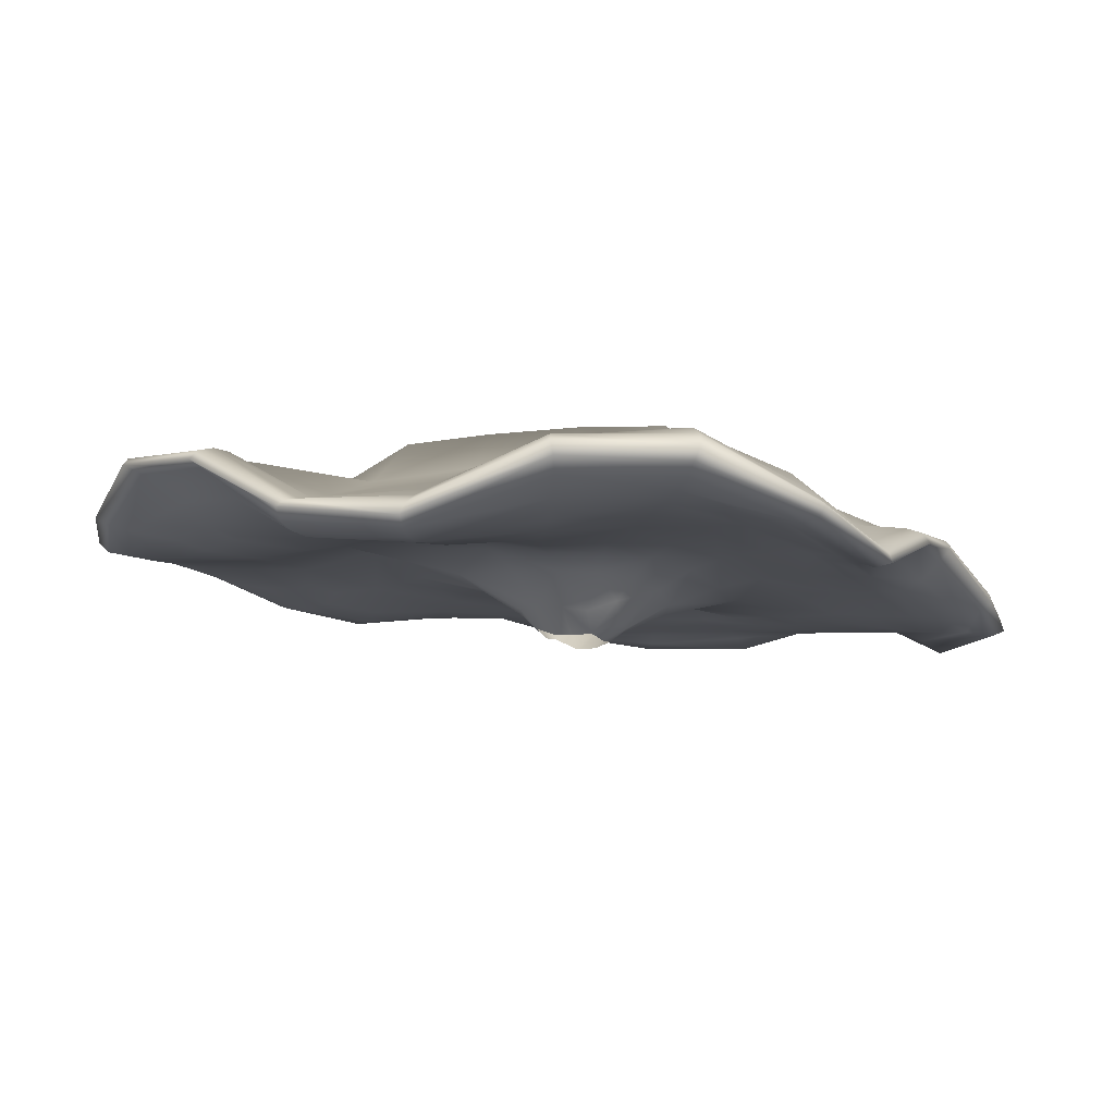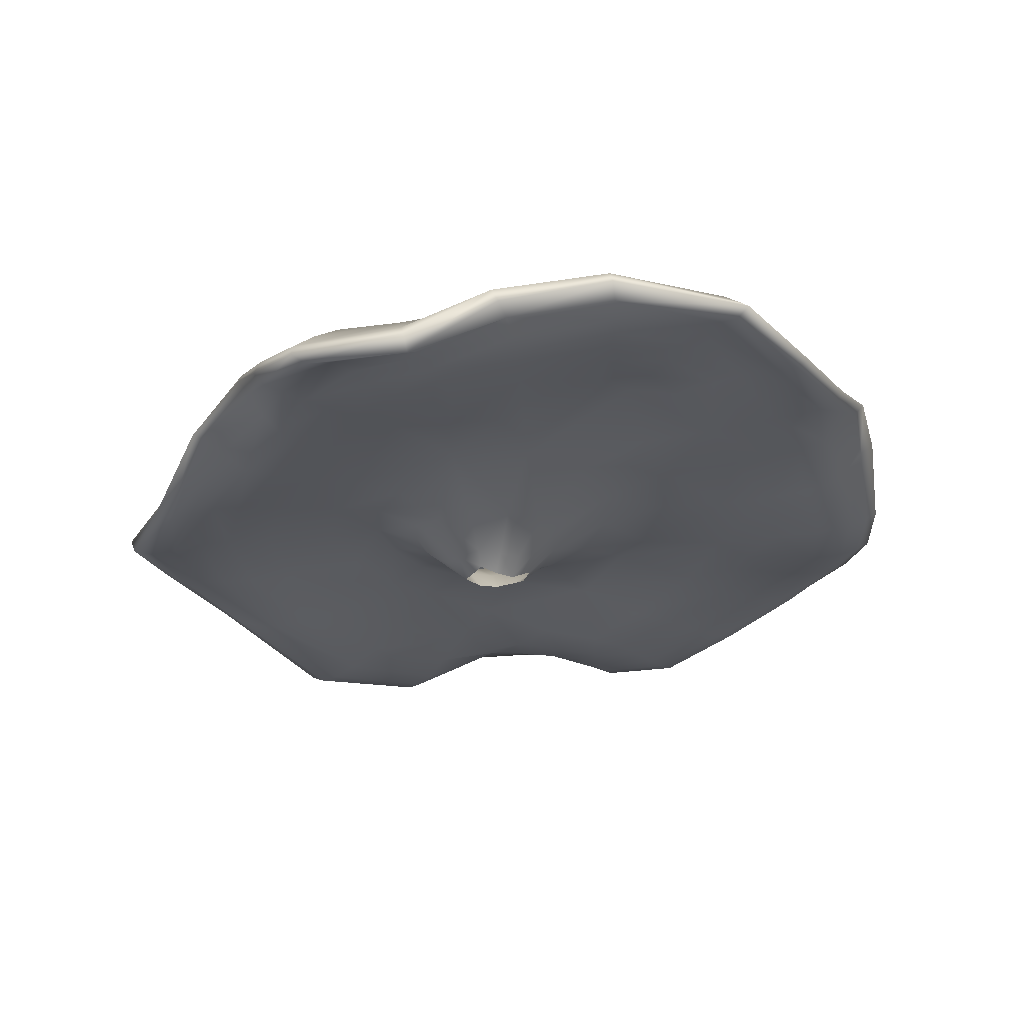
<metadata>
{"format":"obj","ext":"obj","renderer":"f3d","projection":"perspective","resolution":1024,"background":"white","views":[{"elev":-13.6,"azim":51.0,"up":"+Y"},{"elev":-28.2,"azim":175.2,"up":"+Y"}]}
</metadata>
<code>
v -0.3084 0.1341 0.8494
v -0.4677 0.006299 0.9201
v -0.8021 0.1867 0.1338
v 0.6504 0.1742 0.04288
v -0.2421 0.001375 0.2249
v -0.106 -0.1572 0.04632
v -0.4894 0.3078 0.01259
v 0.0106 -0.193 -0.1301
v -0.7643 0.1895 -0.09436
v 0.1245 -0.03436 -0.5321
v -0.05671 0.2607 -0.4747
v -0.09502 -0.0194 -0.528
v 0.2613 -0.08258 -0.8618
v -0.4061 0.04364 -0.8845
v -0.4914 0.215 -0.711
v -0.1875 0.2863 -0.5258
v 0.4736 0.07393 -0.8785
v -0.4035 0.2058 -0.856
v 0.1588 -0.1118 -0.03233
v -0.1527 -0.1355 -0.1249
v -0.4248 0.1194 0.7724
v -0.1738 0.1361 0.8085
v -0.2679 0.1837 0.6387
v -0.3453 0.01344 0.9058
v -0.3288 0.04018 1.017
v -0.4697 0.01951 1.007
v -0.6212 0.01324 0.9199
v -0.5493 0.008778 0.8428
v -0.4454 0.000299 0.7792
v -0.736 0.2122 0.1808
v -0.6715 0.2174 0.01779
v -0.7796 0.1899 0.02273
v -0.8851 0.158 0.1604
v -0.8346 0.1913 0.3044
v -0.8788 0.1474 0.01114
v 0.6411 0.1829 0.208
v 0.5581 0.1782 -0.1257
v -0.005112 -0.03279 0.202
v 0.04833 0.00363 0.3315
v -0.1362 0.02985 0.4188
v -0.1194 -0.1069 0.08987
v -0.04002 -0.1118 0.09303
v -0.3257 -0.00851 0.08223
v -0.1926 -0.1019 0.03112
v -0.1282 -0.1756 -0.01005
v -0.0474 -0.1829 0.02492
v -0.3599 0.3117 0.1827
v -0.1552 0.1988 0.04895
v -0.2506 0.2535 -0.1799
v -0.6274 0.2414 0.2627
v -0.5139 0.2596 0.3805
v -0.3259 0.297 -0.4319
v -0.5395 0.2759 -0.278
v -0.6832 0.2041 -0.1637
v -0.03533 -0.2052 -0.1161
v -0.04502 -0.1622 -0.1685
v 0.02286 -0.1595 -0.1725
v 0.03775 -0.1998 -0.08403
v 0.08093 -0.1647 -0.1326
v -0.7701 0.2045 -0.3142
v -0.832 0.1744 -0.1491
v 0.05851 -0.09924 -0.299
v -0.05704 -0.09264 -0.3108
v -0.05371 -0.01583 -0.8059
v 0.1481 -0.06066 -0.7407
v 0.2705 -0.05228 -0.3181
v 0.1449 -0.0935 -0.241
v 0.352 -0.05821 -0.5509
v 0.403 -0.04573 -0.3557
v 0.3015 -0.07568 -0.7517
v 0.03994 0.1976 -0.07364
v 0.2352 0.3006 -0.2223
v 0.2085 0.2763 -0.4559
v -0.2654 -0.01003 -0.4176
v -0.4427 0.03433 -0.5373
v -0.3664 0.07746 -0.7468
v -0.1539 -0.09082 -0.2483
v -0.2723 0.02843 -0.8822
v 0.1476 -0.06493 -0.8917
v 0.3161 -0.09546 -0.9409
v 0.4069 -0.09037 -0.8163
v 0.1804 -0.07208 -0.9923
v -0.4972 0.04673 -0.7916
v -0.594 0.04726 -0.8563
v -0.4495 0.04345 -0.976
v -0.2697 0.01816 -0.9976
v -0.3081 0.2332 -0.8027
v -0.6655 0.2139 -0.4583
v 0.6132 0.07569 -0.6967
v 0.4353 0.1386 -0.6764
v -0.02238 0.2496 -0.7017
v 0.2693 0.09248 -0.886
v 0.2563 0.2177 -0.6998
v 0.6675 0.06248 -0.7276
v 0.5637 0.02894 -0.9538
v 0.466 0.006353 -1.106
v -0.2164 0.1405 -0.9351
v 0.2908 0.02802 -1.116
v 0.1122 -0.1605 -0.0828
v 0.207 -0.07341 -0.1469
v 0.206 -0.06113 -0.04343
v 0.1788 -0.04824 0.0553
v 0.08802 -0.134 0.01721
v 0.05065 -0.1879 -0.03005
v -0.2082 -0.08724 -0.1616
v -0.1026 -0.1615 -0.1445
v -0.08722 -0.2042 -0.08942
v -0.1428 -0.1703 -0.05913
v -0.2185 -0.09259 -0.06241
v -0.3782 -0.004822 -0.08394
v -0.3608 -0.008157 -0.2575
v -0.5627 0.05397 -0.1082
v -0.5393 0.04625 -0.3291
v -0.7398 0.05881 -0.1315
v -0.733 0.05949 -0.3799
v -0.622 0.03568 -0.6092
v -0.8343 0.06578 -0.42
v -0.7235 0.03802 -0.6499
v -0.9171 0.07432 -0.4555
v -0.8036 0.04049 -0.6842
v -0.6551 0.04888 -0.8998
v -0.8675 0.04408 -0.7108
v -0.7066 0.0474 -0.9339
v -0.525 0.04507 -1.116
v -0.4901 0.04351 -1.054
v -0.2739 0.01417 -1.142
v -0.2721 0.01441 -1.077
v -0.016 -0.03354 -1.101
v -0.0272 -0.03416 -1.032
v -0.03884 -0.02811 -0.9392
v 0.2062 -0.07319 -1.064
v -0.003372 -0.01812 -1.149
v 0.2295 -0.07056 -1.12
v 0.4242 -0.1078 -1.08
v 0.3771 -0.1051 -1.018
v 0.5505 -0.1036 -0.9177
v 0.4874 -0.1003 -0.8714
v 0.6246 -0.07127 -0.6897
v 0.5621 -0.07021 -0.6499
v 0.4723 -0.06341 -0.601
v 0.646 -0.07121 -0.4324
v 0.5415 -0.05544 -0.3858
v 0.7468 -0.06134 -0.2039
v 0.6299 -0.04299 -0.175
v 0.4543 -0.02855 -0.1538
v 0.3246 -0.03392 -0.1621
v 0.6648 -0.02945 0.06466
v 0.4705 -0.02212 0.04213
v 0.3265 -0.02092 -0.01658
v 0.3902 -0.02724 0.2001
v 0.277 -0.01769 0.1146
v 0.2704 -0.03285 0.3355
v 0.1814 -0.01809 0.2327
v 0.1042 -0.04131 0.1424
v 0.03363 -0.1202 0.06188
v 0.005396 -0.1894 0.006011
v 0.1324 -0.000979 0.4595
v 0.4356 -0.06923 0.4719
v 0.2308 -0.06591 0.6149
v 0.02101 -0.02794 0.7535
v -0.06201 0.01402 0.6001
v -0.1908 0.008231 0.8567
v -0.2653 -0.001238 0.7154
v -0.3836 0.06315 0.5273
v -0.5726 0.03745 0.6399
v -0.7241 0.07335 0.4235
v -0.4849 0.1002 0.3349
v -0.7766 0.06333 0.1421
v -0.5415 0.05558 0.1386
v -0.6975 0.04866 0.7144
v -0.8593 0.08238 0.5307
v -0.7827 0.05405 0.7729
v -0.9444 0.09296 0.5836
v -0.8439 0.05978 0.8146
v -1.011 0.1036 0.6237
v -1.12 0.09925 0.4074
v -1.053 0.08217 0.3771
v -0.9517 0.06865 0.3417
v -1.142 0.05356 0.1908
v -1.084 0.04473 0.188
v -0.9735 0.04389 0.1877
v -1.122 0.0353 -0.04022
v -1.061 0.02817 -0.01898
v -0.9488 0.03454 0.02482
v -1.053 0.07113 -0.2605
v -0.9796 0.05799 -0.2307
v -0.8773 0.05488 -0.1882
v -0.9855 0.09554 -0.4837
v -1.106 0.1127 -0.2806
v -1.038 0.1356 -0.5038
v -0.9227 0.05196 -0.7328
v -1.082 0.167 -0.5246
v -0.9698 0.06881 -0.7532
v -0.8035 0.02364 -0.993
v -0.7561 0.03003 -0.966
v -0.5913 0.01899 -1.229
v -0.5601 0.04331 -1.173
v -0.2621 0.04222 -1.253
v -0.2698 0.01794 -1.2
v 0.02069 0.01474 -1.19
v -0.2515 0.07232 -1.3
v 0.04607 0.04264 -1.226
v 0.2827 -0.1306 -1.225
v 0.2556 -0.09548 -1.175
v 0.545 -0.1314 -1.148
v 0.4777 -0.1085 -1.127
v 0.6604 -0.09567 -0.9744
v 0.6083 -0.1027 -0.9497
v 0.7107 0.003949 -0.7525
v 0.6702 -0.04459 -0.7235
v 0.8498 -0.008596 -0.5181
v 0.7928 -0.03996 -0.4907
v 0.721 -0.07986 -0.4663
v 0.8862 -0.1064 -0.2336
v 0.8264 -0.07865 -0.2212
v 0.955 -0.06594 0.08835
v 0.8803 -0.04451 0.07824
v 0.7884 -0.03749 0.06966
v 0.8157 -0.0327 0.3676
v 0.7216 -0.0395 0.3342
v 0.6016 -0.04121 0.2957
v 0.5531 -0.08087 0.5422
v 0.6441 -0.07879 0.6032
v 0.381 -0.1181 0.8122
v 0.3111 -0.09242 0.7198
v 0.1137 -0.07682 0.9663
v 0.07272 -0.0571 0.8683
v -0.1089 0.05996 1.053
v -0.1413 0.02892 0.9694
v -0.323 0.07796 1.092
v -0.08533 0.08959 1.12
v -0.3189 0.1157 1.152
v -0.5275 0.04043 1.127
v -0.5044 0.03027 1.077
v -0.714 0.02176 1.026
v -0.6735 0.01684 0.9804
v -0.8969 0.06814 0.8518
v -0.7531 0.03211 1.066
v -0.9426 0.08279 0.8882
v -1.119 0.1347 0.6892
v -1.07 0.1163 0.6569
v -1.225 0.1384 0.4448
v -1.175 0.1174 0.4289
v -1.236 0.07937 0.1856
v -1.19 0.06496 0.1909
v -1.21 0.06076 -0.06027
v -1.169 0.04616 -0.05184
v -1.151 0.1647 -0.2955
v -1.244 0.07961 -0.06613
v -1.187 0.1899 -0.302
v -1.105 0.1911 -0.5355
v -1.185 0.2066 -0.2948
v -1.084 0.213 -0.5212
v -0.9587 0.1274 -0.7373
v -0.9853 0.1001 -0.7588
v -0.8118 0.07463 -0.9834
v -0.8324 0.04606 -1.004
v -0.5935 0.05616 -1.255
v -0.6166 0.0326 -1.272
v -0.2444 0.1051 -1.287
v -0.5619 0.1019 -1.209
v -0.2398 0.09042 -1.246
v 0.06592 0.08854 -1.197
v 0.06469 0.07423 -1.23
v 0.3011 -0.05624 -1.228
v 0.2957 -0.09145 -1.254
v 0.5818 -0.08508 -1.157
v 0.5844 -0.1176 -1.169
v 0.6729 -0.04447 -1.004
v 0.6874 -0.07545 -0.9981
v 0.735 0.06121 -0.7596
v 0.7401 0.03993 -0.7675
v 0.8642 0.02218 -0.5186
v 0.8756 -0.006608 -0.5348
v 0.9781 -0.09234 -0.2593
v 0.9878 -0.1222 -0.2616
v 0.941 -0.1284 -0.2467
v 1.08 -0.0714 0.09537
v 1.022 -0.08101 0.09566
v 1.006 0.02165 0.441
v 0.9567 -0.00299 0.4206
v 0.8942 -0.02039 0.3963
v 0.7819 -0.01021 0.6966
v 0.72 -0.04788 0.6527
v 0.4856 -0.1214 0.9325
v 0.4408 -0.1277 0.8837
v 0.1794 -0.06778 1.09
v 0.1465 -0.07811 1.035
v -0.06616 0.1088 1.18
v 0.2155 -0.04466 1.127
v -0.04148 0.1168 1.229
v -0.3399 0.1616 1.257
v -0.3255 0.1421 1.209
v -0.5822 0.07538 1.203
v -0.554 0.05271 1.175
v -0.7736 0.05923 1.086
v -0.5834 0.09986 1.166
v -0.7546 0.08648 1.058
v -0.939 0.1405 0.9083
v -0.9644 0.1099 0.9182
v -1.124 0.1985 0.7083
v -1.143 0.1656 0.7141
v -1.267 0.1957 0.444
v -1.267 0.164 0.4519
v -1.265 0.1202 0.1669
v -1.275 0.09878 0.1758
v -1.228 0.09441 -0.06541
v -1.212 0.1196 0.1737
v -1.18 0.08855 -0.06648
v -1.129 0.2005 -0.2872
v -1.128 0.08503 -0.06486
v -1.069 0.1571 -0.2711
v -1.006 0.2064 -0.4668
v -1.047 0.2157 -0.498
v -0.8807 0.162 -0.6656
v -0.9204 0.1469 -0.7043
v -0.7335 0.1522 -0.9096
v -0.7747 0.1122 -0.9496
v -0.5291 0.1396 -1.157
v -0.6837 0.1703 -0.8645
v -0.4916 0.1524 -1.093
v -0.2301 0.1035 -1.136
v -0.236 0.08573 -1.196
v 0.03855 0.05916 -1.102
v 0.05237 0.07418 -1.159
v 0.2971 -0.007225 -1.177
v 0.5265 -0.04052 -1.141
v 0.6251 -0.01282 -0.9963
v 0.7057 0.06565 -0.7435
v 0.7767 0.04212 -0.4691
v 0.8279 0.03871 -0.4921
v 0.8948 -0.007564 -0.2294
v 0.9388 -0.0567 -0.2449
v 1.008 0.01655 0.06308
v 1.057 -0.02261 0.06931
v 1.091 -0.04613 0.0818
v 1.019 0.08872 0.4358
v 1.031 0.05507 0.447
v 0.7881 0.08849 0.7151
v 0.8216 0.06214 0.739
v 0.8228 0.02493 0.7322
v 0.5197 -0.06545 0.9499
v 0.5183 -0.0989 0.9644
v 0.2257 -0.02249 1.105
v 0.4992 -0.03661 0.9074
v 0.2097 -0.01101 1.056
v -0.04408 0.1605 1.157
v -0.02855 0.1406 1.212
v -0.3486 0.1882 1.176
v -0.3497 0.1852 1.237
v -0.5659 0.1137 1.111
v -0.3482 0.1749 1.109
v -0.5441 0.1204 1.052
v -0.6914 0.1184 0.9616
v -0.7251 0.1052 1.015
v -0.8547 0.1741 0.8291
v -0.8984 0.1606 0.8735
v -1.038 0.2321 0.6489
v -1.085 0.2193 0.6823
v -1.141 0.2003 0.4215
v -1.206 0.2034 0.4323
v -1.158 0.1157 0.1792
v -1.065 0.1946 0.411
v -1.102 0.1119 0.182
v -1.062 0.09567 -0.0493
v -1.004 0.1498 -0.2364
v -0.9605 0.2025 -0.4167
v -0.8404 0.1764 -0.6133
v -0.7654 0.2229 0.48
v -0.9764 0.2356 0.6005
v -0.8102 0.184 0.7733
v -0.5405 0.1456 0.6942
v -0.6655 0.199 0.5878
v -0.6552 0.1291 0.892
v -0.5226 0.1216 0.9799
v -0.3494 0.1557 1.036
v -0.06645 0.1664 1.098
v -0.09133 0.1585 1.03
v 0.1865 0.004215 1.001
v 0.1585 0.02966 0.935
v 0.43 0.03536 0.7798
v 0.3189 0.1317 0.5821
v 0.06551 0.1194 0.7334
v 0.1183 0.304 0.385
v -0.07434 0.2933 0.5236
v -0.0503 0.1974 0.2217
v -0.2196 0.2818 0.356
v -0.3931 0.2461 0.5024
v 0.2976 0.3131 0.2213
v 0.135 0.2205 0.07215
v 0.4344 0.322 0.02423
v 0.318 0.3203 -0.109
v 0.5033 0.1668 0.4042
v 0.6848 0.108 0.6158
v 0.9017 0.141 0.3796
v 0.9744 0.1164 0.4136
v 0.9539 0.06821 0.06606
v 0.7418 0.101 0.6743
v 0.4688 -0.004601 0.8508
v 0.8334 0.04772 -0.2105
v 0.7081 0.06501 -0.441
v 0.4441 0.1825 -0.3791
v 0.0384 0.09888 -0.9045
v 0.3574 0.2475 -0.2431
v 0.3983 0.2501 -0.1633
v -0.8596 0.06611 0.3275
v -0.8756 0.05758 0.2203
f 372 374 375 21
f 1 22 23 21
f 61 60 367 366
f 2 24 25 26
f 2 26 27 28
f 2 28 29 24
f 3 30 31 32
f 3 33 34 30
f 3 32 35 33
f 397 400 37 4
f 368 88 15 320
f 5 38 39 40
f 5 41 42 38
f 5 43 44 41
f 6 41 44 45
f 6 46 42 41
f 7 47 48 49
f 7 50 51 47
f 7 31 30 50
f 7 49 52 53
f 7 53 54 31
f 8 55 56 57
f 8 57 59 58
f 9 32 31 54
f 9 54 60 61
f 9 61 35 32
f 10 62 63 12
f 10 12 64 65
f 10 66 67 62
f 10 68 69 66
f 10 65 70 68
f 11 49 48 71
f 11 71 72 73
f 11 16 52 49
f 12 74 75 76
f 12 63 77 74
f 12 76 78 64
f 13 70 65 79
f 13 80 81 70
f 13 79 82 80
f 14 83 84 85
f 14 78 76 83
f 14 85 86 78
f 15 52 16 87
f 15 88 53 52
f 393 394 395 36
f 89 17 90
f 16 11 91 87
f 17 92 93 90
f 17 89 94 95
f 17 95 96
f 382 383 380 381
f 18 15 87 97
f 365 35 61 366
f 376 378 22 1
f 19 99 100 101
f 19 101 102 103
f 19 103 104 99
f 20 105 77 106
f 20 106 107 108
f 20 108 109 105
f 109 44 43 110
f 109 110 111 105
f 109 108 45 44
f 111 110 112 113
f 111 113 75 74
f 111 74 77 105
f 113 112 114 115
f 113 115 116 75
f 116 115 117 118
f 116 118 84 83
f 116 83 76 75
f 118 117 119 120
f 118 120 121 84
f 121 120 122 123
f 121 123 124 125
f 121 125 85 84
f 125 124 126 127
f 125 127 86 85
f 127 126 128 129
f 127 129 130 86
f 130 129 82 79
f 130 79 65 64
f 130 64 78 86
f 129 128 131 82
f 131 128 132 133
f 131 133 134 135
f 131 135 80 82
f 135 134 136 137
f 135 137 81 80
f 137 136 138 139
f 137 139 140 81
f 140 68 70 81
f 140 139 141 142
f 140 142 69 68
f 142 141 143 144
f 142 144 145 69
f 145 146 66 69
f 145 144 147 148
f 145 148 149 146
f 149 101 100 146
f 149 148 150 151
f 149 151 102 101
f 151 150 152 153
f 151 153 154 102
f 154 155 103 102
f 154 153 39 38
f 154 38 42 155
f 155 156 104 103
f 155 42 46 156
f 153 152 157 39
f 157 152 158 159
f 157 159 160 161
f 157 161 40 39
f 161 160 162 163
f 161 163 164 40
f 164 163 29 165
f 164 165 166 167
f 164 167 5 40
f 167 166 168 169
f 167 169 43 5
f 169 168 114 112
f 169 112 110 43
f 165 29 28 170
f 165 170 171 166
f 170 28 27 172
f 170 172 173 171
f 173 172 174 175
f 173 175 176 177
f 173 177 178 171
f 177 176 179 180
f 177 180 181 178
f 180 179 182 183
f 180 183 184 181
f 183 182 185 186
f 183 186 187 184
f 187 186 119 117
f 187 117 115 114
f 187 114 168 184
f 186 185 188 119
f 188 185 189 190
f 188 190 191 122
f 188 122 120 119
f 191 190 192 193
f 191 193 194 195
f 191 195 123 122
f 195 194 196 197
f 195 197 124 123
f 197 196 198 199
f 197 199 126 124
f 199 198 200 132
f 199 132 128 126
f 200 198 201 202
f 200 202 203 204
f 200 204 133 132
f 204 203 205 206
f 204 206 134 133
f 206 205 207 208
f 206 208 136 134
f 208 207 209 210
f 208 210 138 136
f 210 209 211 212
f 210 212 213 138
f 213 141 139 138
f 213 212 214 215
f 213 215 143 141
f 215 214 216 217
f 215 217 218 143
f 218 147 144 143
f 218 217 219 220
f 218 220 221 147
f 221 150 148 147
f 221 220 222 158
f 221 158 152 150
f 222 220 219 223
f 222 223 224 225
f 222 225 159 158
f 225 224 226 227
f 225 227 160 159
f 227 226 228 229
f 227 229 162 160
f 229 228 230 25
f 229 25 24 162
f 230 228 231 232
f 230 232 233 234
f 230 234 26 25
f 234 233 235 236
f 234 236 27 26
f 236 235 237 174
f 236 174 172 27
f 237 235 238 239
f 237 239 240 241
f 237 241 175 174
f 241 240 242 243
f 241 243 176 175
f 243 242 244 245
f 243 245 179 176
f 245 244 246 247
f 245 247 182 179
f 247 246 248 189
f 247 189 185 182
f 248 246 249 250
f 248 250 251 192
f 248 192 190 189
f 251 250 252 253
f 251 253 254 255
f 251 255 193 192
f 255 254 256 257
f 255 257 194 193
f 257 256 258 259
f 257 259 196 194
f 259 258 260 201
f 259 201 198 196
f 260 258 261 262
f 260 262 263 264
f 260 264 202 201
f 264 263 265 266
f 264 266 203 202
f 266 265 267 268
f 266 268 205 203
f 268 267 269 270
f 268 270 207 205
f 270 269 271 272
f 270 272 209 207
f 272 271 273 274
f 272 274 211 209
f 274 273 275 276
f 274 276 277 211
f 277 214 212 211
f 277 276 278 279
f 277 279 216 214
f 279 278 280 281
f 279 281 282 216
f 282 219 217 216
f 282 281 283 284
f 282 284 223 219
f 284 283 285 286
f 284 286 224 223
f 286 285 287 288
f 286 288 226 224
f 288 287 289 231
f 288 231 228 226
f 289 287 290 291
f 289 291 292 293
f 289 293 232 231
f 293 292 294 295
f 293 295 233 232
f 295 294 296 238
f 295 238 235 233
f 296 294 297 298
f 296 298 299 300
f 296 300 239 238
f 300 299 301 302
f 300 302 240 239
f 302 301 303 304
f 302 304 242 240
f 304 303 305 306
f 304 306 244 242
f 306 305 307 249
f 306 249 246 244
f 307 305 308 309
f 307 309 310 252
f 307 252 250 249
f 310 309 311 312
f 310 312 313 314
f 310 314 253 252
f 314 313 315 316
f 314 316 254 253
f 316 315 317 318
f 316 318 256 254
f 318 317 319 261
f 318 261 258 256
f 319 317 320 321
f 319 321 322 323
f 319 323 262 261
f 323 322 324 325
f 323 325 263 262
f 325 324 98 326
f 325 326 265 263
f 326 98 96 327
f 326 327 267 265
f 327 96 95 328
f 327 328 269 267
f 328 95 94 329
f 328 329 271 269
f 329 94 330 331
f 329 331 273 271
f 331 330 332 333
f 331 333 275 273
f 333 332 334 335
f 333 335 336 275
f 336 278 276 275
f 336 335 337 338
f 336 338 280 278
f 338 337 339 340
f 338 340 341 280
f 341 283 281 280
f 341 340 342 343
f 341 343 285 283
f 343 342 344 290
f 343 290 287 285
f 344 342 345 346
f 344 346 347 348
f 344 348 291 290
f 348 347 349 350
f 348 350 292 291
f 350 349 351 297
f 350 297 294 292
f 351 349 352 353
f 351 353 354 355
f 351 355 298 297
f 355 354 356 357
f 355 357 299 298
f 357 356 358 359
f 357 359 301 299
f 359 358 360 361
f 359 361 303 301
f 361 360 362 308
f 361 308 305 303
f 362 360 363 364
f 362 364 365 311
f 362 311 309 308
f 364 363 34 33
f 17 96 98 92
f 365 366 312 311
f 97 403 324 322
f 366 367 313 312
f 363 370 369 34
f 367 368 315 313
f 368 320 317 315
f 373 369 370 371
f 402 37 400 401
f 403 92 98 324
f 370 363 360 358
f 370 358 356 371
f 321 320 15 18
f 322 321 18 97
f 374 371 356 354
f 374 354 353 375
f 375 353 352 376
f 376 352 377 378
f 378 377 379 380
f 375 376 1 21
f 89 90 402 401
f 383 382 384 385
f 383 385 23 22
f 385 384 386 387
f 385 387 388 23
f 388 387 47 51
f 388 51 373 372
f 388 372 21 23
f 387 386 48 47
f 386 384 389 390
f 386 390 71 48
f 390 389 391 392
f 390 392 72 71
f 389 393 36 391
f 389 384 382 393
f 373 371 374 372
f 364 33 35 365
f 395 396 334 397
f 395 394 398 396
f 398 339 337 396
f 398 394 381 399
f 398 399 345 339
f 399 381 380 379
f 399 379 346 345
f 397 334 332 400
f 400 332 330 401
f 382 381 394 393
f 367 60 88 368
f 401 330 94 89
f 396 337 335 334
f 379 377 347 346
f 377 352 349 347
f 373 51 50 369
f 369 50 30 34
f 345 342 340 339
f 383 22 378 380
f 403 97 87 91
f 403 91 93 92
f 163 162 24 29
f 146 100 67 66
f 107 106 56 55
f 106 77 63 56
f 104 58 59 99
f 100 99 59 67
f 93 91 11 73
f 93 73 402 90
f 88 60 54 53
f 67 59 57 62
f 63 62 57 56
f 391 36 4 37
f 72 392 405 404
f 391 37 405 392
f 404 405 37 402
f 73 72 404 402
f 178 181 407 406
f 184 168 407 181
f 406 407 168 166
f 171 178 406 166
f 395 397 4 36

</code>
